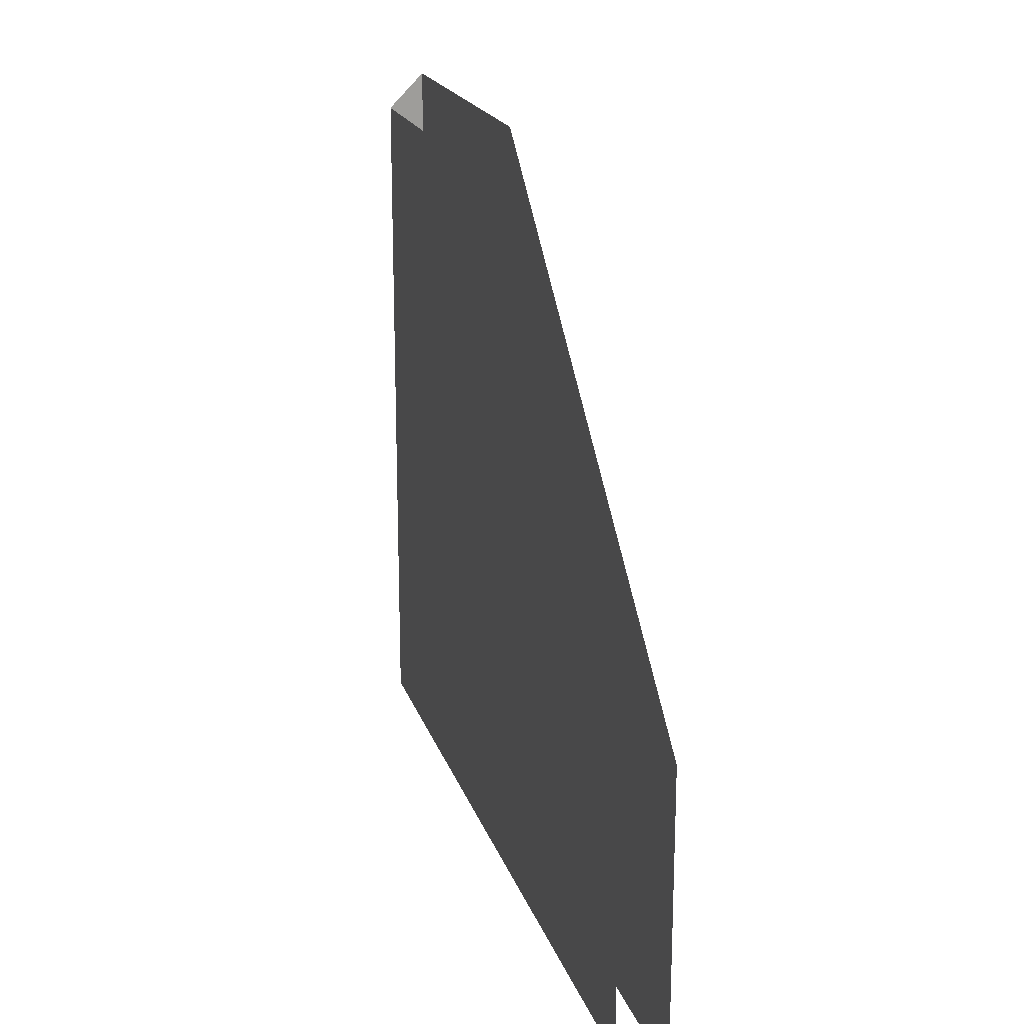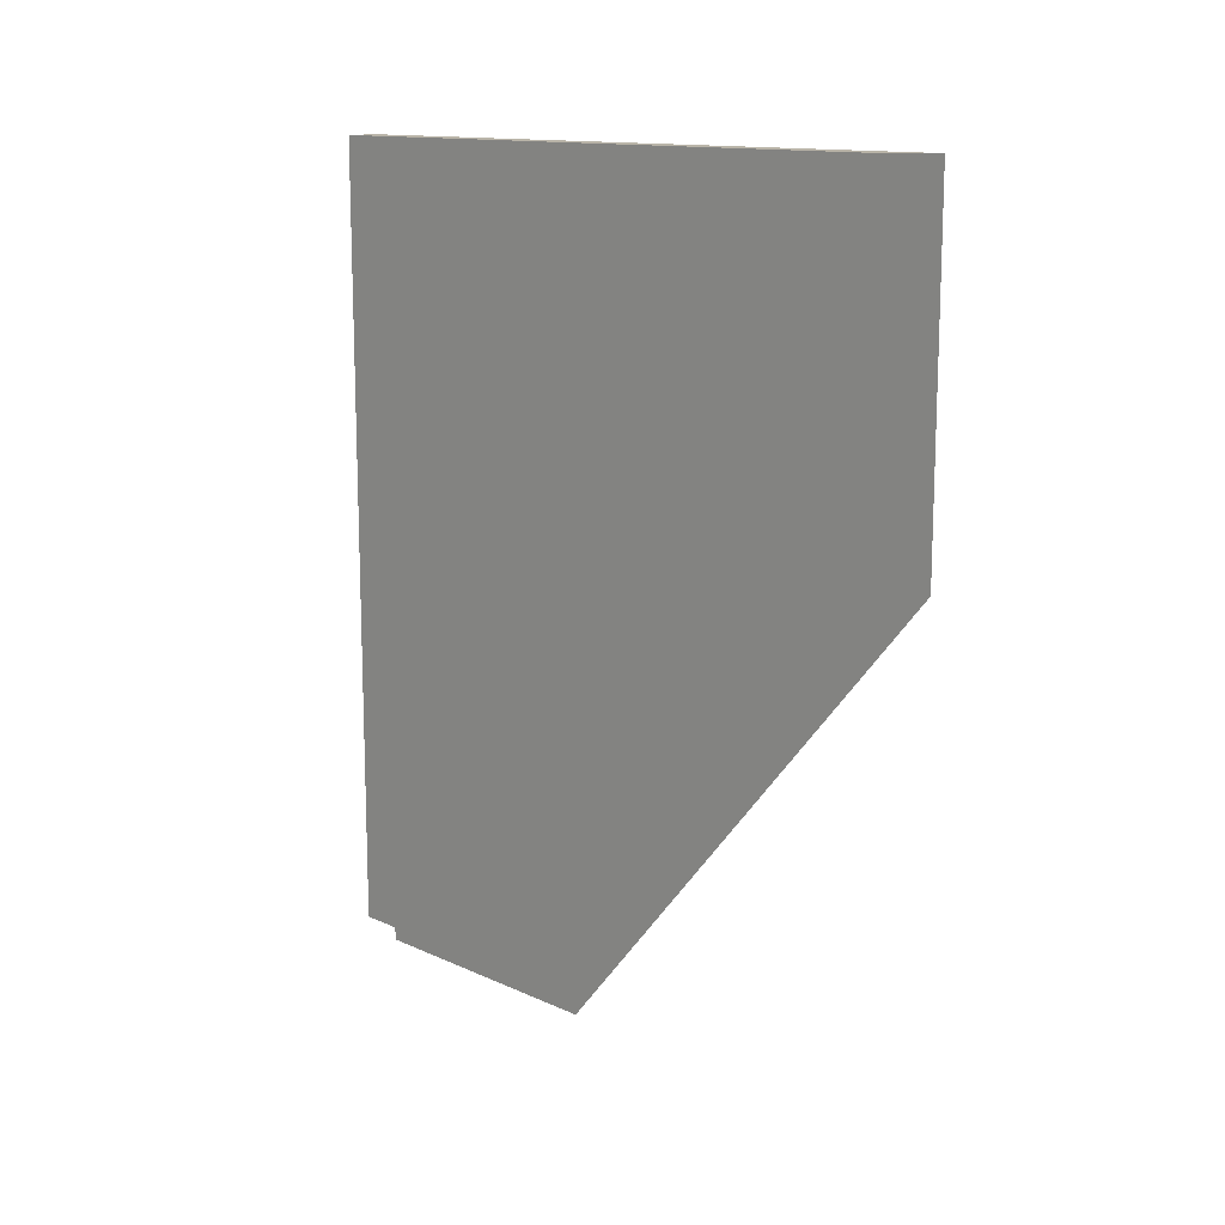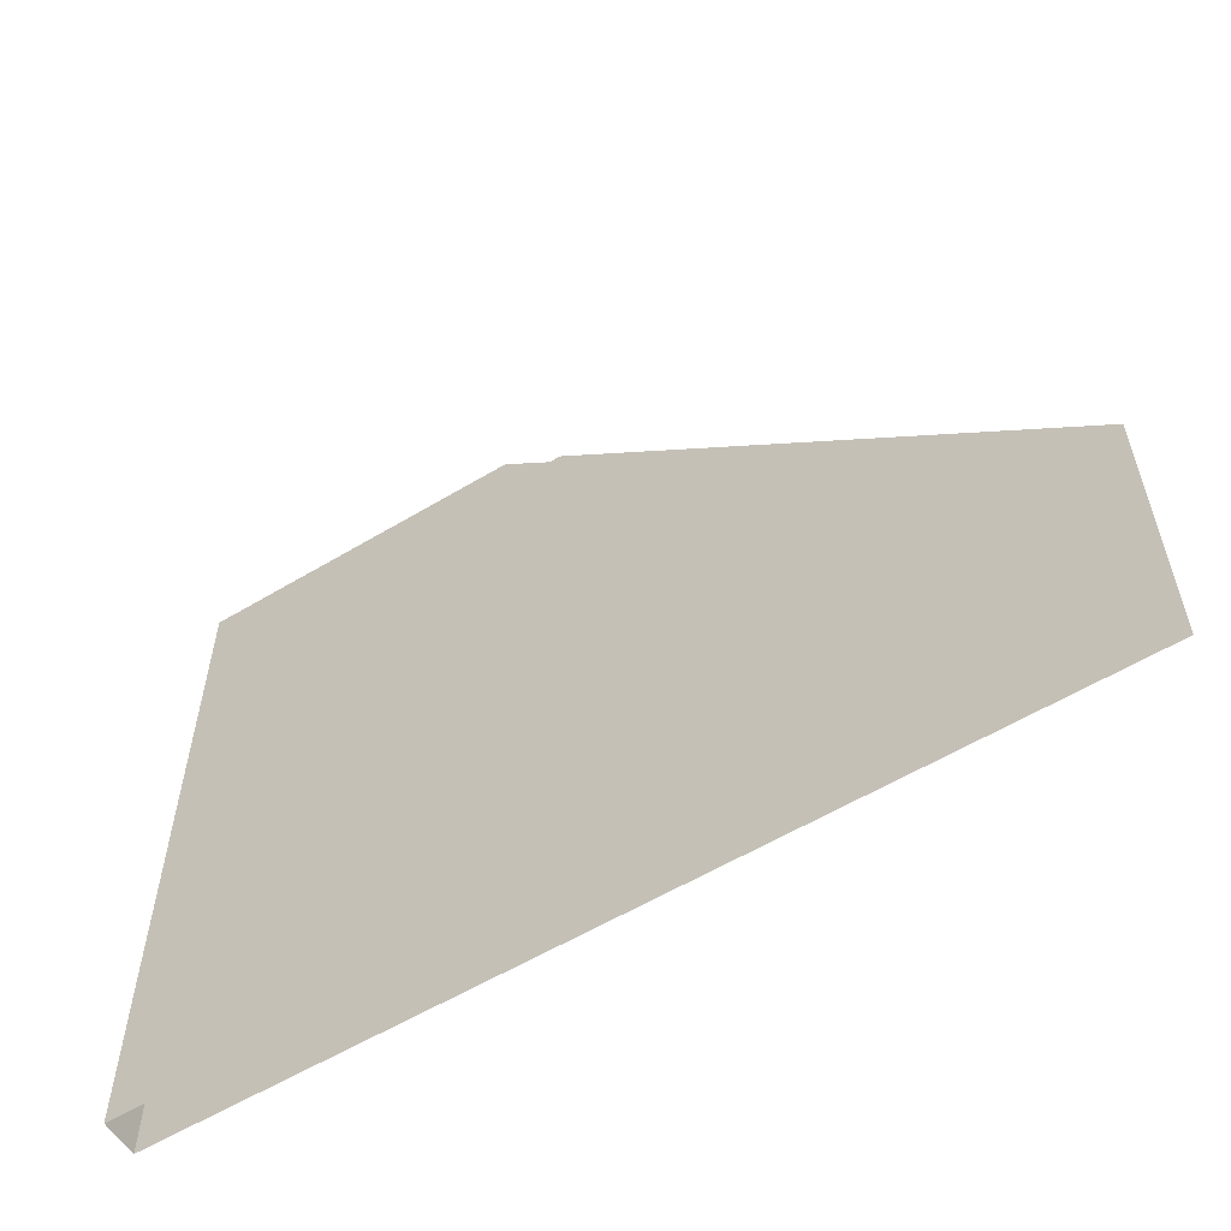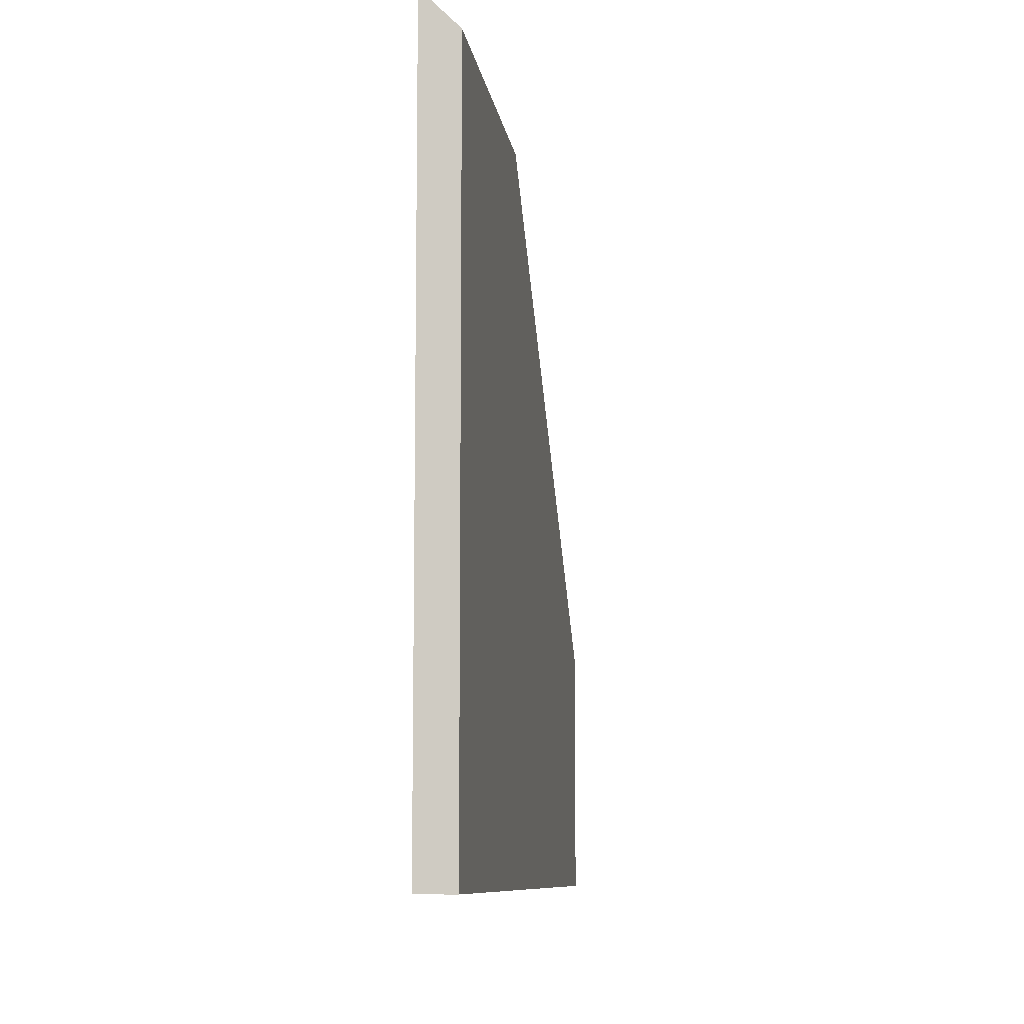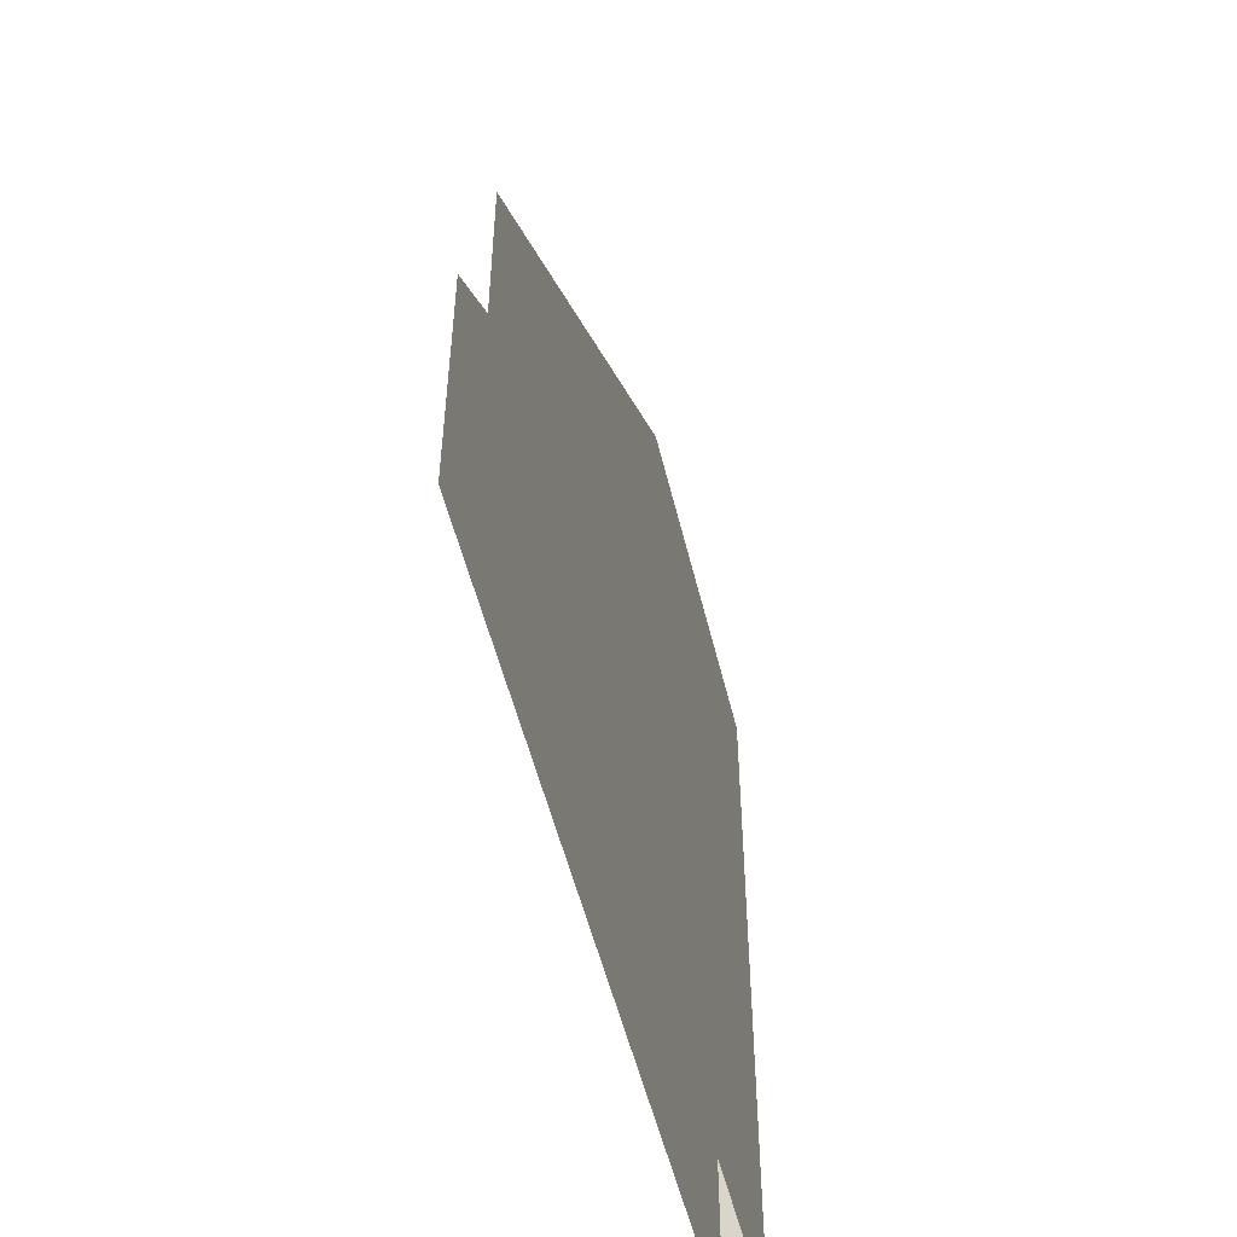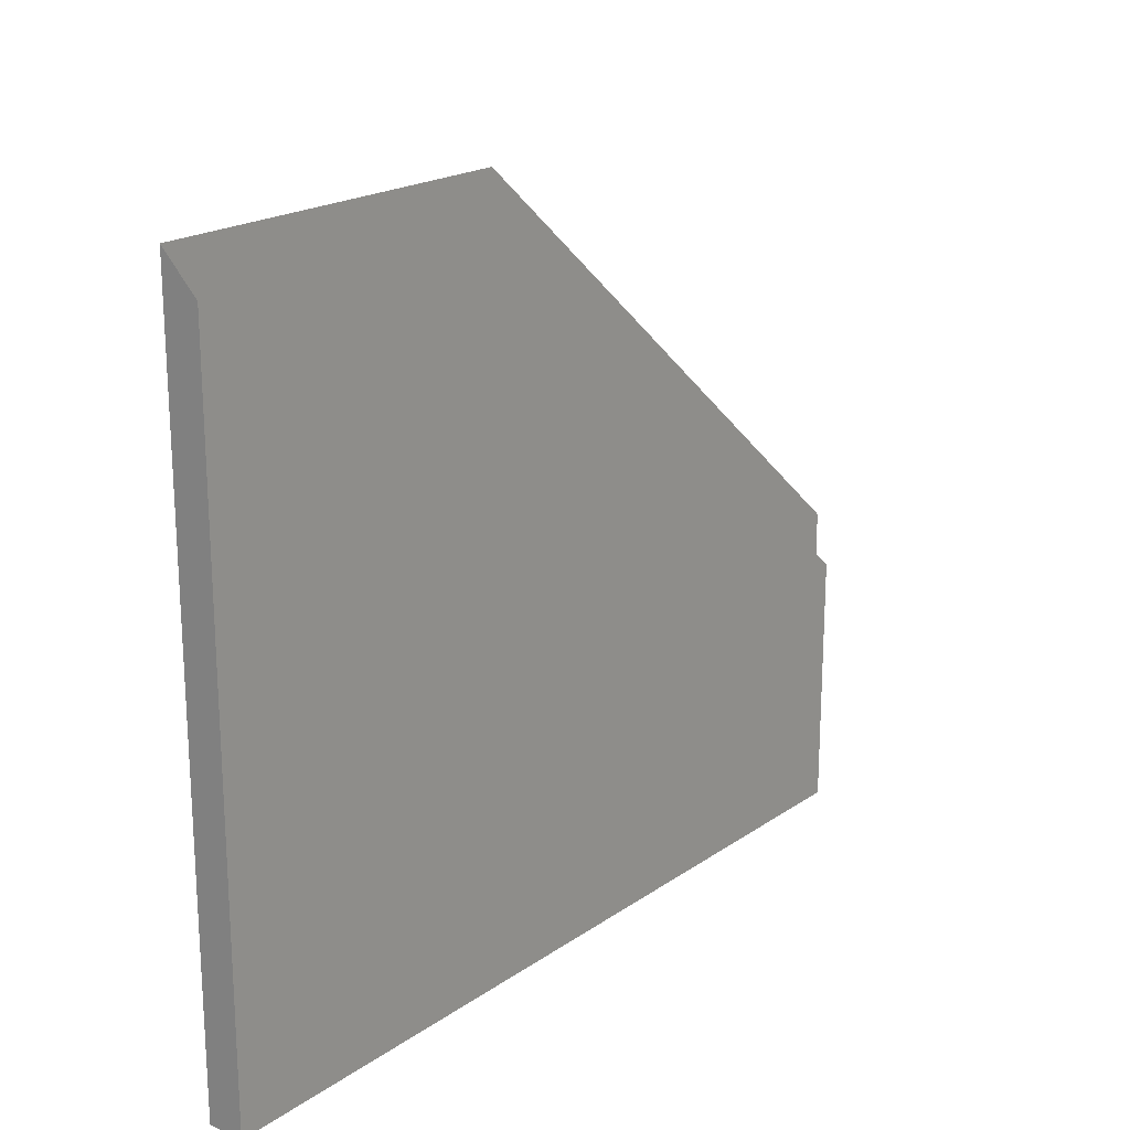
<metadata>
{"format":"obj","ext":"obj","renderer":"f3d","projection":"perspective","resolution":1024,"background":"white","views":[{"elev":19.3,"azim":164.5,"up":"+Y"},{"elev":13.3,"azim":135.9,"up":"+Z"},{"elev":-57.6,"azim":122.0,"up":"+Y"},{"elev":-9.0,"azim":7.7,"up":"+Y"},{"elev":-52.4,"azim":-166.5,"up":"+Y"},{"elev":20.1,"azim":38.9,"up":"+Y"}]}
</metadata>
<code>
g golcollider
v -3.125 0 -0
v -3 0 -0
v -3 2.375 -0
v -3.125 2.5 -0
v -3.125 0 -0
v -3.125 0 -1.25
v -3.125 2.5 -1.25
v -3.125 2.5 -0
v -3.125 0 -1.25
v -3.125 0 -3
v -3.125 1 -3
v -3.125 2.5 -1.25
v -3 2.375 -1.125
v -3 0 -1.125
v -3 0 -0
v -3 2.375 -0
v -3 0.875 -2.875
v -3 0 -2.875
v -3 0 -1.125
v -3 2.375 -1.125
f 1 2 3 4
f 5 8 7 6
f 9 12 11 10
f 13 16 15 14
f 17 20 19 18

</code>
